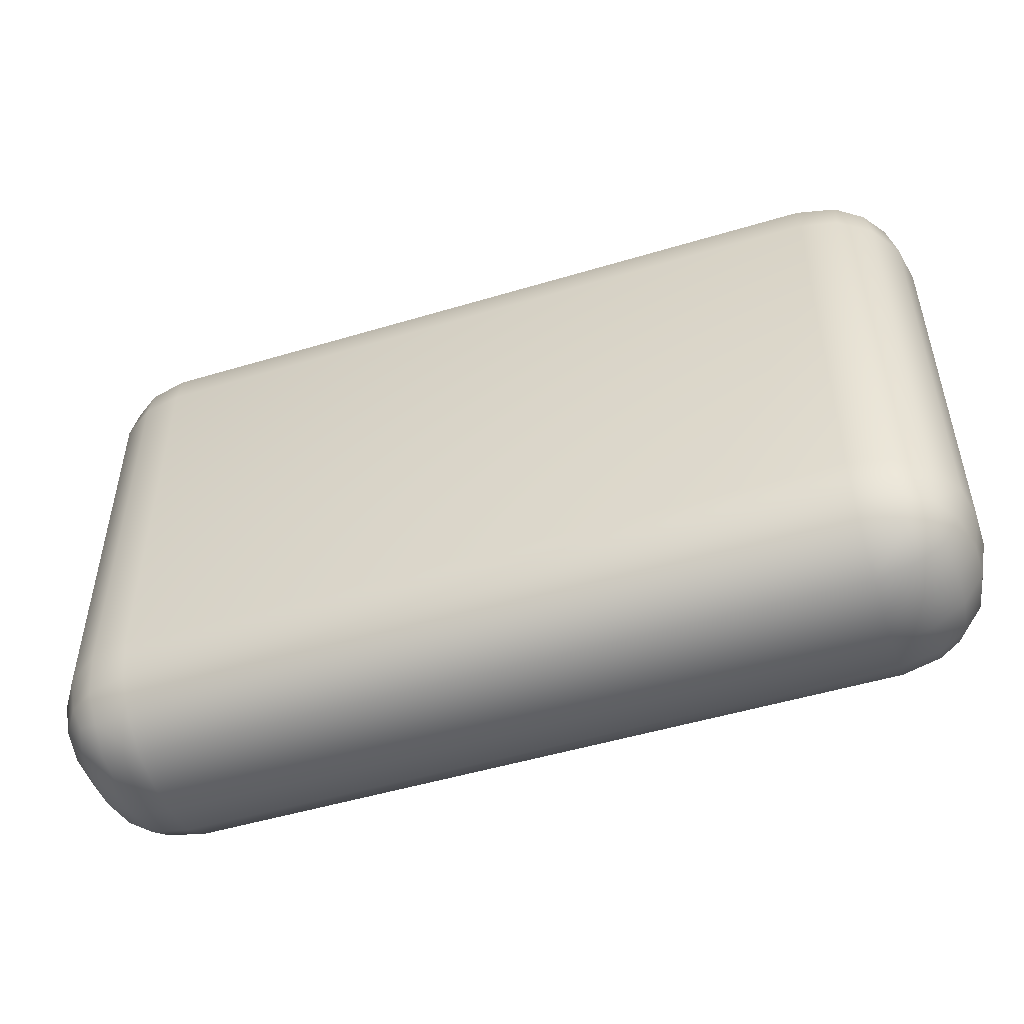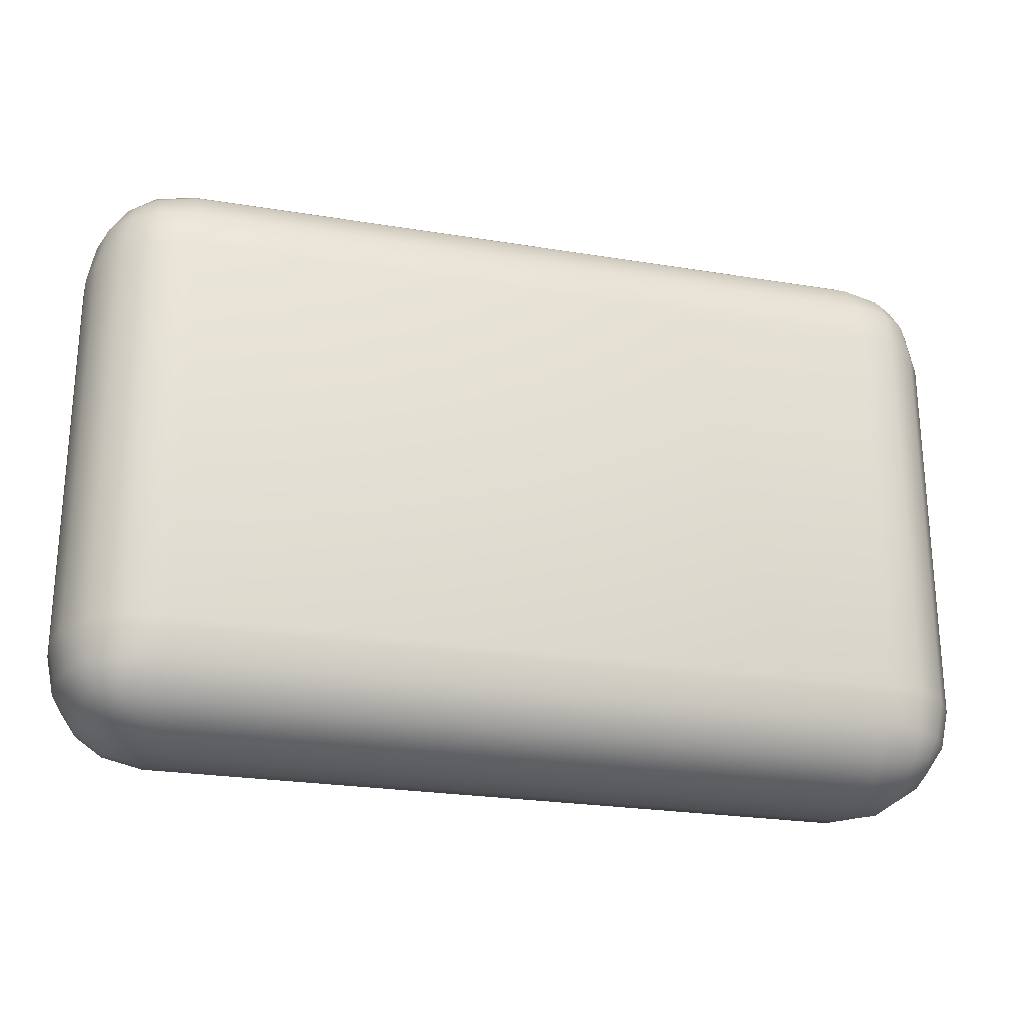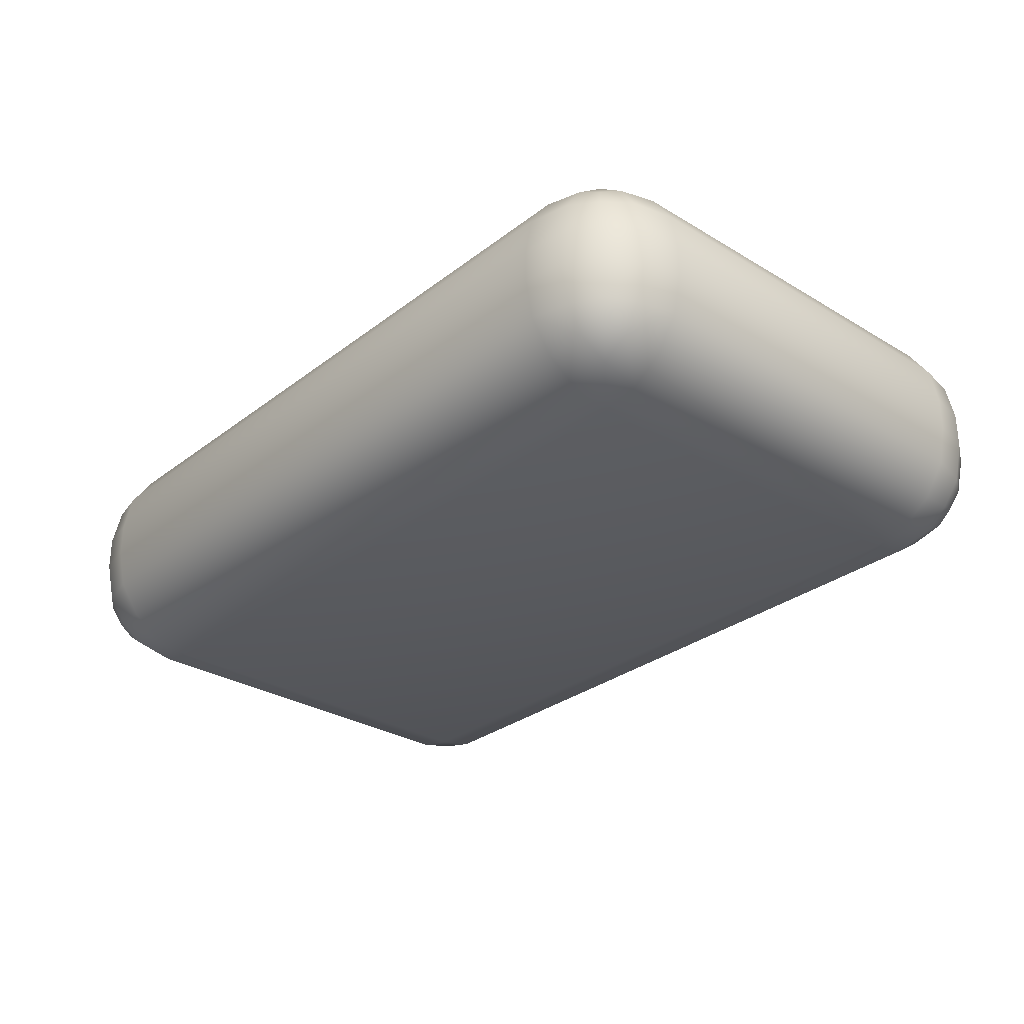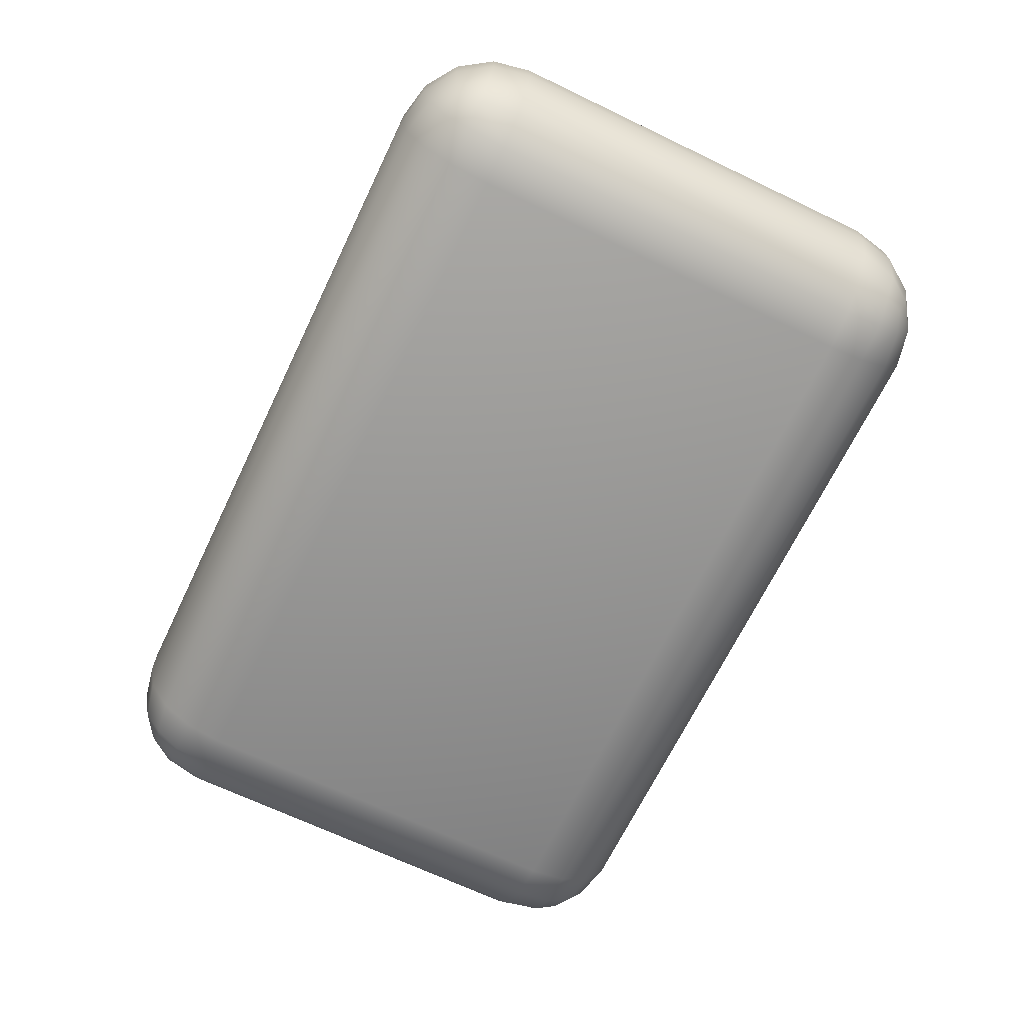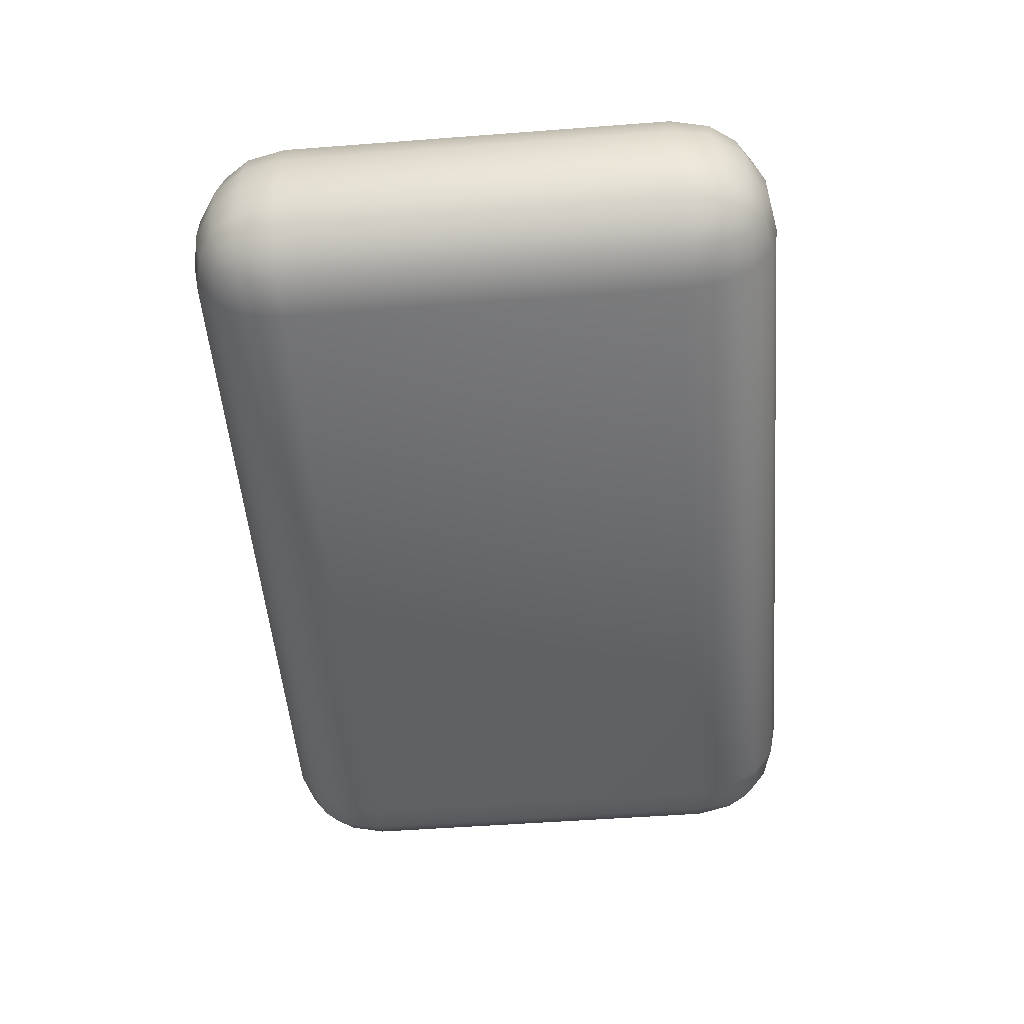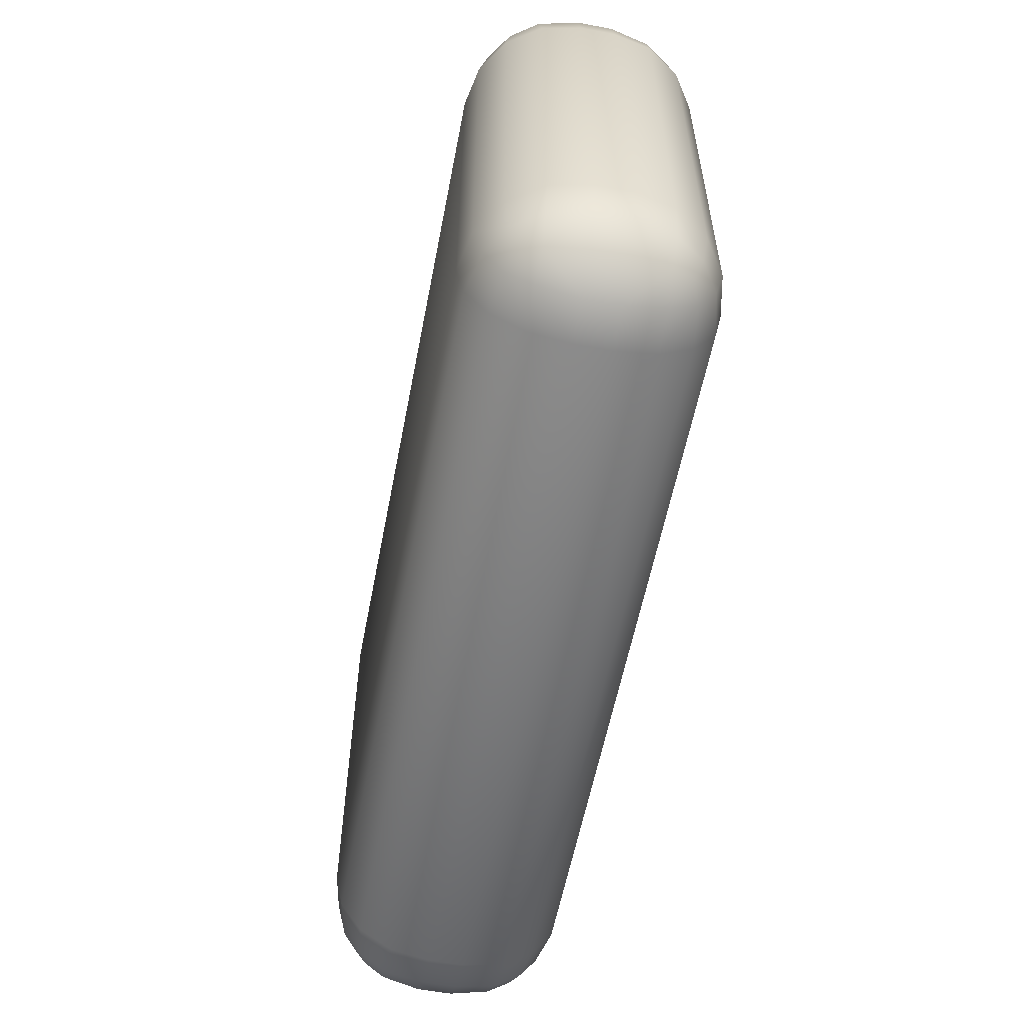
<metadata>
{"format":"obj","ext":"obj","renderer":"f3d","projection":"perspective","resolution":1024,"background":"white","views":[{"elev":-50.1,"azim":-161.7,"up":"+Y"},{"elev":-24.7,"azim":165.0,"up":"+Y"},{"elev":-29.7,"azim":48.3,"up":"+Z"},{"elev":-67.8,"azim":-115.7,"up":"+Z"},{"elev":-51.9,"azim":-85.3,"up":"+Z"},{"elev":-57.9,"azim":-100.9,"up":"+Y"}]}
</metadata>
<code>
o Cube.002
v -1.127 0.2612 -0.04246
v -0.8782 0.2612 -0.291
v -0.8782 0.0126 -0.04246
v -1.108 0.2612 -0.1376
v -1.054 0.2612 -0.2182
v -1.108 0.1661 -0.04246
v -1.085 0.1637 -0.14
v -1.041 0.1686 -0.2056
v -1.022 0.1177 -0.186
v -0.8782 0.1661 -0.2721
v -0.8782 0.0854 -0.2182
v -0.9734 0.2612 -0.2721
v -0.9758 0.1637 -0.2493
v -0.9708 0.09805 -0.2056
v -0.9734 0.03152 -0.04246
v -1.054 0.0854 -0.04246
v -0.8782 0.03152 -0.1376
v -0.9758 0.05436 -0.14
v -1.041 0.09805 -0.135
v -0.8782 0.2612 0.291
v -1.127 0.2612 0.04246
v -0.8782 0.0126 0.04246
v -0.9734 0.2612 0.2721
v -1.054 0.2612 0.2182
v -0.8782 0.1661 0.2721
v -0.9758 0.1637 0.2493
v -1.041 0.1686 0.2056
v -1.022 0.1177 0.186
v -1.108 0.1661 0.04246
v -1.054 0.0854 0.04246
v -1.108 0.2612 0.1376
v -1.085 0.1637 0.14
v -1.041 0.09805 0.135
v -0.8782 0.03152 0.1376
v -0.8782 0.0854 0.2182
v -0.9734 0.03152 0.04246
v -0.9758 0.05436 0.14
v -0.9708 0.09805 0.2056
v 0.8772 0.0126 -0.04246
v 0.8772 0.2612 -0.291
v 1.126 0.2612 -0.04246
v 0.8772 0.03152 -0.1376
v 0.8772 0.0854 -0.2182
v 0.9723 0.03152 -0.04246
v 0.9747 0.05436 -0.14
v 0.9698 0.09805 -0.2056
v 1.021 0.1177 -0.186
v 0.9723 0.2612 -0.2721
v 1.053 0.2612 -0.2182
v 0.8772 0.1661 -0.2721
v 0.9747 0.1637 -0.2493
v 1.04 0.1686 -0.2056
v 1.107 0.1661 -0.04246
v 1.053 0.0854 -0.04246
v 1.107 0.2612 -0.1376
v 1.084 0.1637 -0.14
v 1.04 0.09805 -0.135
v 0.8772 0.0126 0.04246
v 1.126 0.2612 0.04246
v 0.8772 0.2612 0.291
v 0.9723 0.03152 0.04246
v 1.053 0.0854 0.04246
v 0.8772 0.03152 0.1376
v 0.9747 0.05436 0.14
v 1.04 0.09805 0.135
v 1.021 0.1177 0.186
v 1.107 0.2612 0.1376
v 1.053 0.2612 0.2182
v 1.107 0.1661 0.04246
v 1.084 0.1637 0.14
v 1.04 0.1686 0.2056
v 0.8772 0.1661 0.2721
v 0.8772 0.0854 0.2182
v 0.9723 0.2612 0.2721
v 0.9747 0.1637 0.2493
v 0.9698 0.09805 0.2056
v -1.127 1.243 -0.04246
v -0.8782 1.491 -0.04246
v -0.8782 1.243 -0.291
v -1.108 1.338 -0.04246
v -1.054 1.419 -0.04246
v -1.108 1.243 -0.1376
v -1.085 1.34 -0.14
v -1.041 1.406 -0.135
v -1.022 1.386 -0.186
v -0.8782 1.472 -0.1376
v -0.8782 1.419 -0.2182
v -0.9734 1.472 -0.04246
v -0.9758 1.45 -0.14
v -0.9708 1.406 -0.2056
v -0.9734 1.243 -0.2721
v -1.054 1.243 -0.2182
v -0.8782 1.338 -0.2721
v -0.9758 1.34 -0.2493
v -1.041 1.335 -0.2056
v -0.8782 1.491 0.04246
v -1.127 1.243 0.04246
v -0.8782 1.243 0.291
v -0.9734 1.472 0.04246
v -1.054 1.419 0.04246
v -0.8782 1.472 0.1376
v -0.9758 1.45 0.14
v -1.041 1.406 0.135
v -1.022 1.386 0.186
v -1.108 1.243 0.1376
v -1.054 1.243 0.2182
v -1.108 1.338 0.04246
v -1.085 1.34 0.14
v -1.041 1.335 0.2056
v -0.8782 1.338 0.2721
v -0.8782 1.419 0.2182
v -0.9734 1.243 0.2721
v -0.9758 1.34 0.2493
v -0.9708 1.406 0.2056
v 0.8772 1.491 -0.04246
v 1.126 1.243 -0.04246
v 0.8772 1.243 -0.291
v 0.9723 1.472 -0.04246
v 1.053 1.419 -0.04246
v 0.8772 1.472 -0.1376
v 0.9747 1.45 -0.14
v 1.04 1.406 -0.135
v 1.021 1.386 -0.186
v 1.107 1.243 -0.1376
v 1.053 1.243 -0.2182
v 1.107 1.338 -0.04246
v 1.084 1.34 -0.14
v 1.04 1.335 -0.2056
v 0.8772 1.338 -0.2721
v 0.8772 1.419 -0.2182
v 0.9723 1.243 -0.2721
v 0.9747 1.34 -0.2493
v 0.9698 1.406 -0.2056
v 0.8772 1.243 0.291
v 1.126 1.243 0.04246
v 0.8772 1.491 0.04246
v 0.9723 1.243 0.2721
v 1.053 1.243 0.2182
v 0.8772 1.338 0.2721
v 0.9747 1.34 0.2493
v 1.04 1.335 0.2056
v 1.021 1.386 0.186
v 1.107 1.338 0.04246
v 1.053 1.419 0.04246
v 1.107 1.243 0.1376
v 1.084 1.34 0.14
v 1.04 1.406 0.135
v 0.8772 1.472 0.1376
v 0.8772 1.419 0.2182
v 0.9723 1.472 0.04246
v 0.9747 1.45 0.14
v 0.9698 1.406 0.2056
f 98 20 60 134
f 136 115 78 96
f 59 41 116 135
f 2 79 117 40
f 22 3 39 58
f 1 4 7 6
f 4 5 8 7
f 6 7 19 16
f 7 8 9 19
f 2 10 13 12
f 10 11 14 13
f 12 13 8 5
f 13 14 9 8
f 3 15 18 17
f 15 16 19 18
f 17 18 14 11
f 18 19 9 14
f 20 23 26 25
f 23 24 27 26
f 25 26 38 35
f 26 27 28 38
f 21 29 32 31
f 29 30 33 32
f 31 32 27 24
f 32 33 28 27
f 22 34 37 36
f 34 35 38 37
f 36 37 33 30
f 37 38 28 33
f 39 42 45 44
f 42 43 46 45
f 44 45 57 54
f 45 46 47 57
f 40 48 51 50
f 48 49 52 51
f 50 51 46 43
f 51 52 47 46
f 41 53 56 55
f 53 54 57 56
f 55 56 52 49
f 56 57 47 52
f 58 61 64 63
f 61 62 65 64
f 63 64 76 73
f 64 65 66 76
f 59 67 70 69
f 67 68 71 70
f 69 70 65 62
f 70 71 66 65
f 60 72 75 74
f 72 73 76 75
f 74 75 71 68
f 75 76 66 71
f 77 80 83 82
f 80 81 84 83
f 82 83 95 92
f 83 84 85 95
f 78 86 89 88
f 86 87 90 89
f 88 89 84 81
f 89 90 85 84
f 79 91 94 93
f 91 92 95 94
f 93 94 90 87
f 94 95 85 90
f 96 99 102 101
f 99 100 103 102
f 101 102 114 111
f 102 103 104 114
f 97 105 108 107
f 105 106 109 108
f 107 108 103 100
f 108 109 104 103
f 98 110 113 112
f 110 111 114 113
f 112 113 109 106
f 113 114 104 109
f 115 118 121 120
f 118 119 122 121
f 120 121 133 130
f 121 122 123 133
f 116 124 127 126
f 124 125 128 127
f 126 127 122 119
f 127 128 123 122
f 117 129 132 131
f 129 130 133 132
f 131 132 128 125
f 132 133 123 128
f 134 137 140 139
f 137 138 141 140
f 139 140 152 149
f 140 141 142 152
f 135 143 146 145
f 143 144 147 146
f 145 146 141 138
f 146 147 142 141
f 136 148 151 150
f 148 149 152 151
f 150 151 147 144
f 151 152 142 147
f 98 134 139 110
f 110 139 149 111
f 111 149 148 101
f 101 148 136 96
f 20 98 112 23
f 23 112 106 24
f 24 106 105 31
f 31 105 97 21
f 3 22 36 15
f 15 36 30 16
f 16 30 29 6
f 6 29 21 1
f 135 116 126 143
f 143 126 119 144
f 144 119 118 150
f 150 118 115 136
f 41 59 69 53
f 53 69 62 54
f 54 62 61 44
f 44 61 58 39
f 77 97 107 80
f 80 107 100 81
f 81 100 99 88
f 88 99 96 78
f 40 117 131 48
f 48 131 125 49
f 49 125 124 55
f 55 124 116 41
f 2 40 50 10
f 10 50 43 11
f 11 43 42 17
f 17 42 39 3
f 134 60 74 137
f 137 74 68 138
f 138 68 67 145
f 145 67 59 135
f 117 79 93 129
f 129 93 87 130
f 130 87 86 120
f 120 86 78 115
f 79 2 12 91
f 91 12 5 92
f 92 5 4 82
f 82 4 1 77
f 60 20 25 72
f 72 25 35 73
f 73 35 34 63
f 63 34 22 58
f 97 77 1 21

</code>
